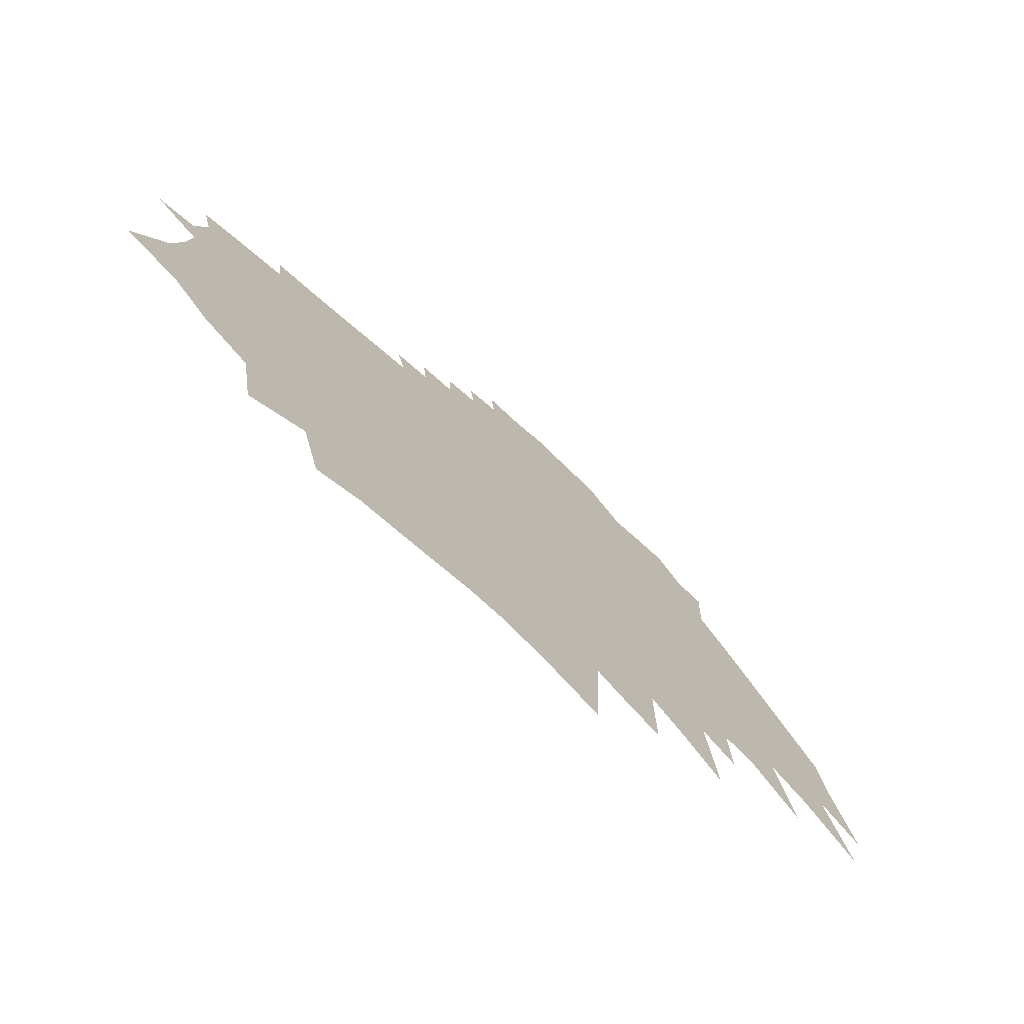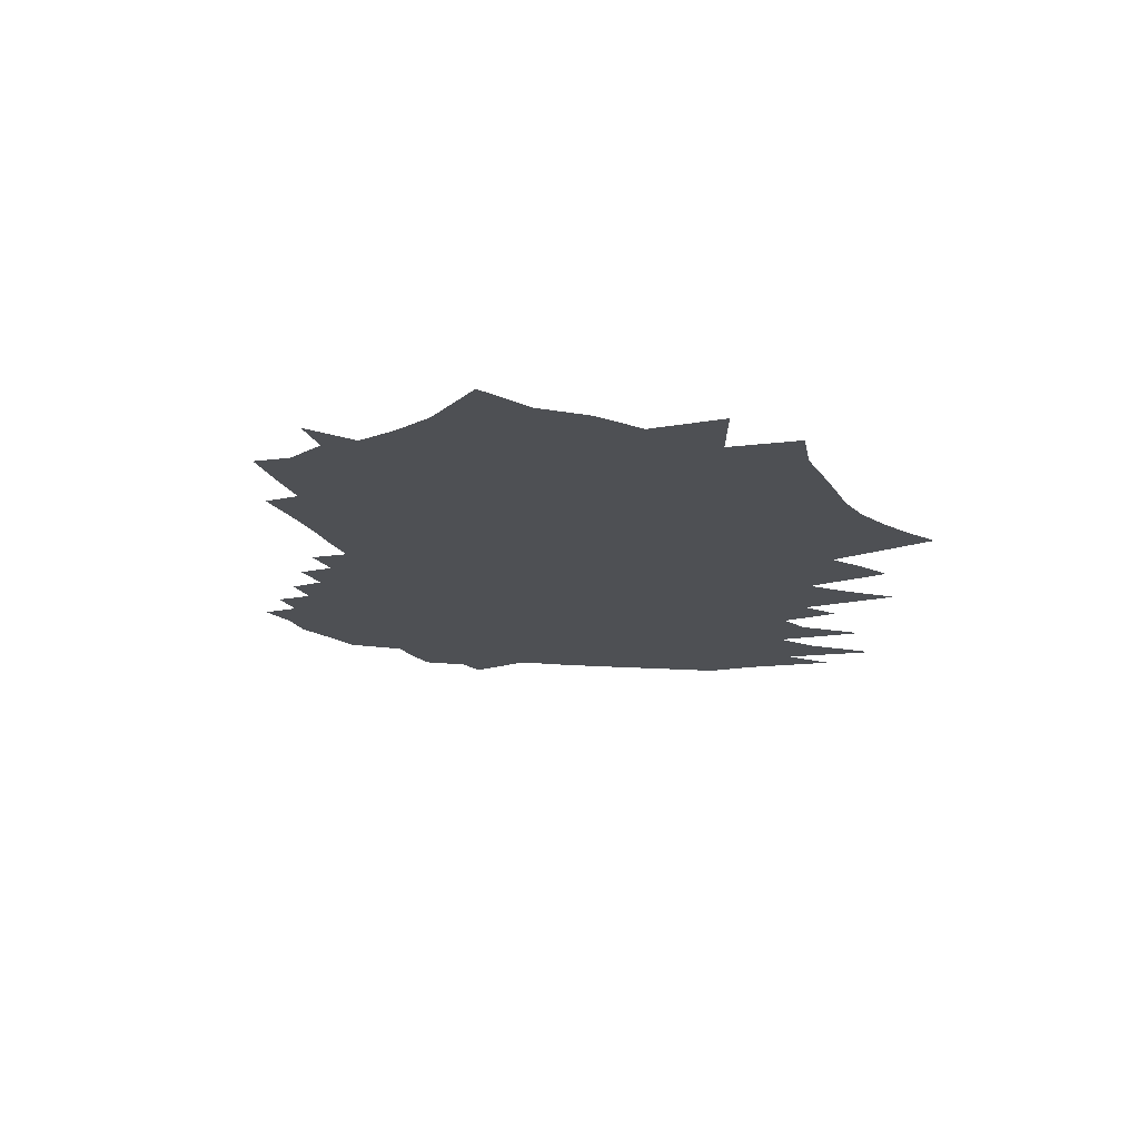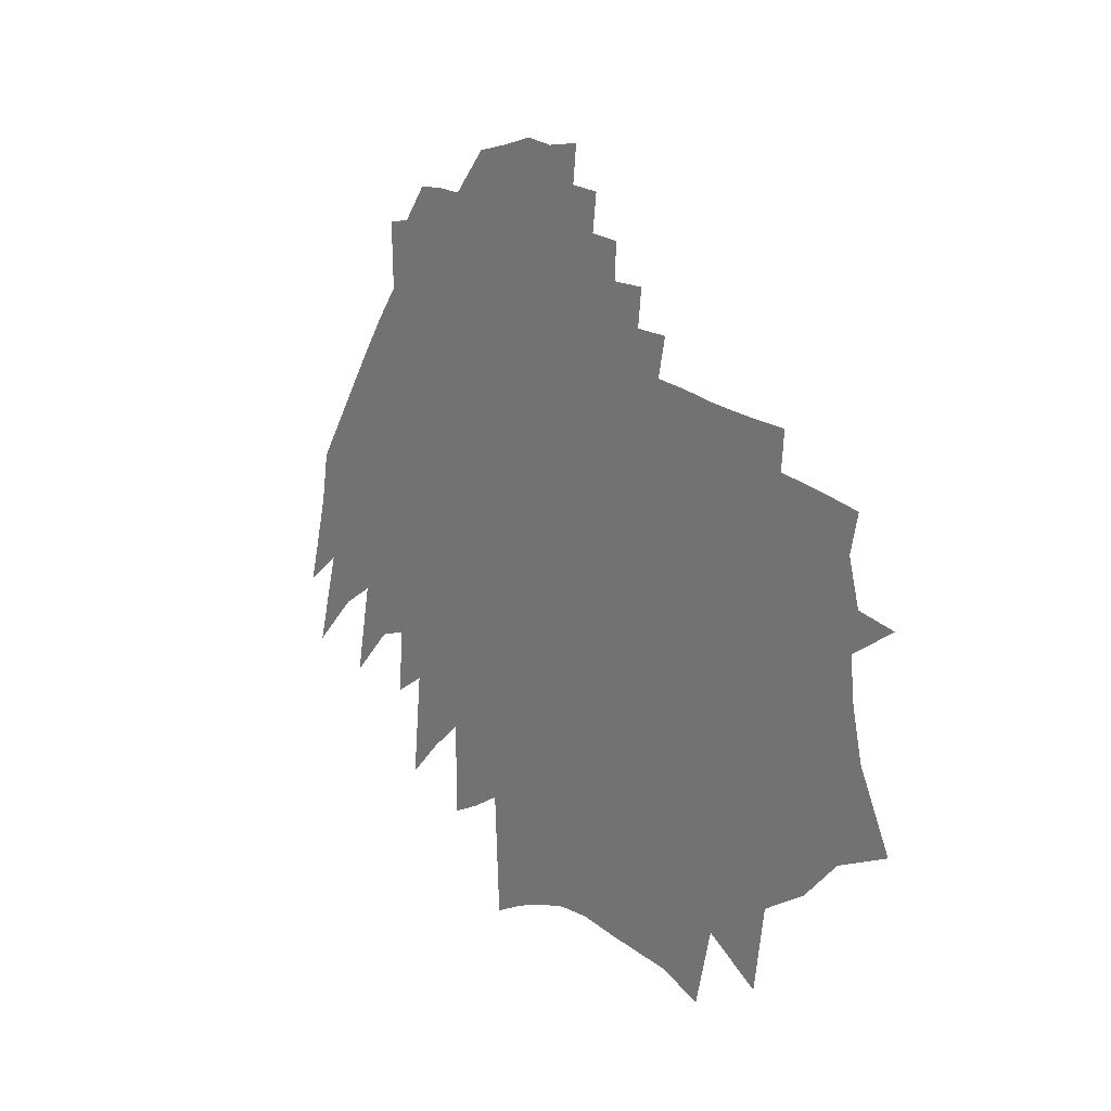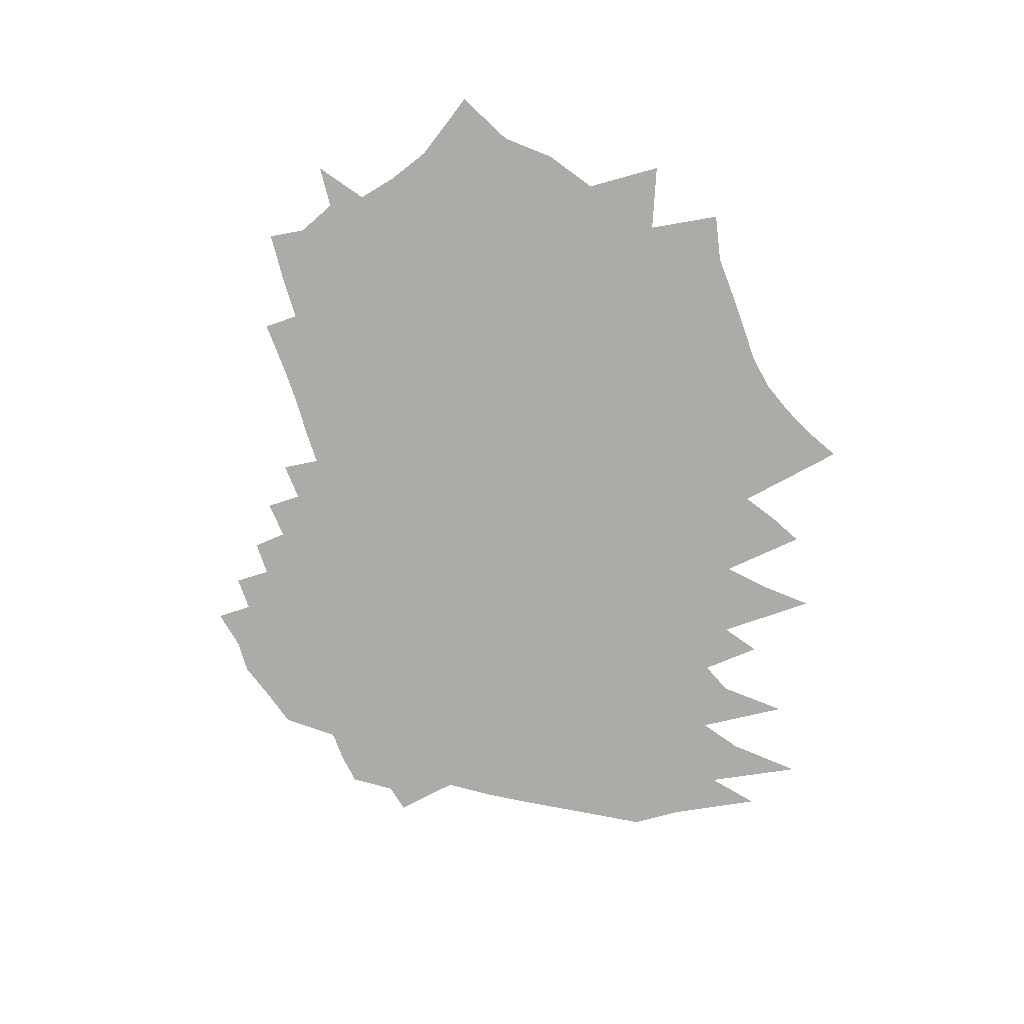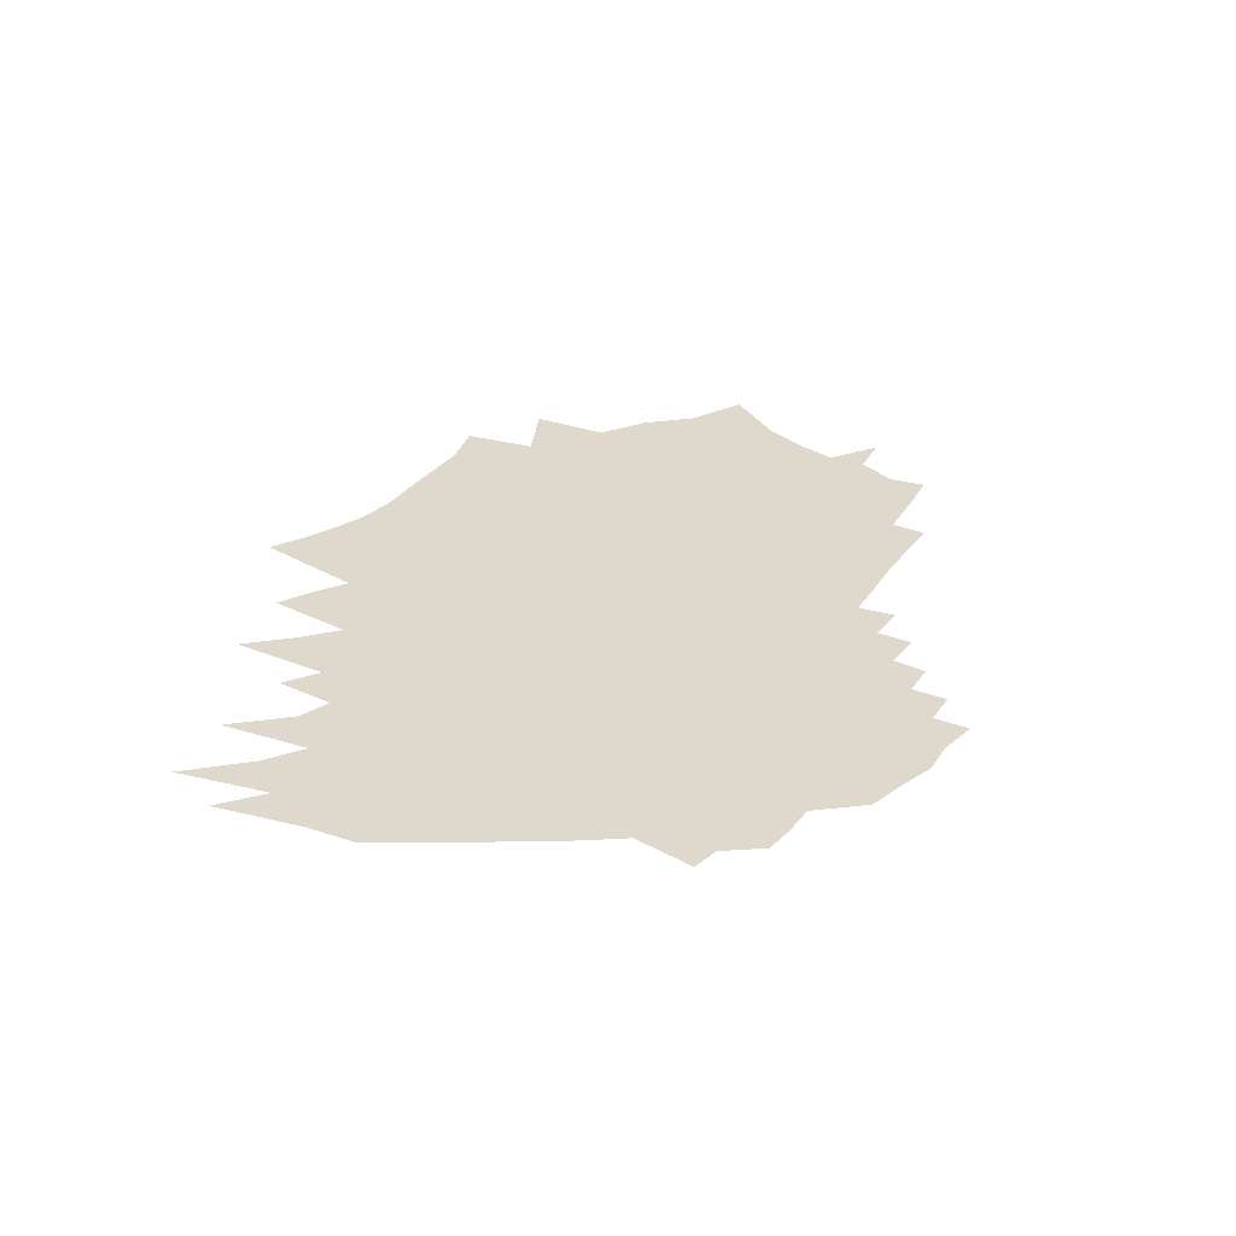
<metadata>
{"format":"obj","ext":"obj","renderer":"f3d","projection":"perspective","resolution":1024,"background":"white","views":[{"elev":-73.2,"azim":-42.1,"up":"+Y"},{"elev":-19.0,"azim":-61.8,"up":"+Z"},{"elev":13.1,"azim":-124.4,"up":"+Y"},{"elev":-76.5,"azim":-65.0,"up":"+Z"},{"elev":32.2,"azim":125.4,"up":"+Z"}]}
</metadata>
<code>
v 460.4 446.2 0
v 460.2 298.2 0
v 488.6 352.8 0
v 497.1 389.2 0
v 500.5 422.6 0
v 495.1 452.7 0
v 504.6 486.2 0
v 497 515.6 0
v 508.3 278.9 0
v 520.9 322 0
v 528 358.9 0
v 548.1 402.9 0
v 547.4 432.9 0
v 555.8 465.8 0
v 545.2 493.5 0
v 534 522.4 0
v 541.1 248.1 0
v 558.7 297.2 0
v 570.8 338.9 0
v 579.5 375.8 0
v 591 412.9 0
v 592.4 442.9 0
v 590.3 471.3 0
v 589.1 499.3 0
v 573.9 528.2 0
v 570.9 557.2 0
v 581.2 225.9 0
v 599.7 277.6 0
v 614.6 322.9 0
v 624.7 360.6 0
v 631.3 394 0
v 638.4 426 0
v 638.4 452.6 0
v 638.4 478.6 0
v 629.7 504.5 0
v 622.3 531.7 0
v 612.8 560.2 0
v 591.9 163.3 0
v 622.2 238.8 0
v 645.4 298.3 0
v 655.9 337.9 0
v 659.1 368.3 0
v 665.2 401.1 0
v 668.5 430.3 0
v 667.3 456.5 0
v 664.6 482.6 0
v 659.9 508.9 0
v 653.1 536.2 0
v 647.8 563.9 0
v 640.2 189.6 0
v 662.7 254.8 0
v 678.3 305 0
v 685.4 341.3 0
v 689.8 373.2 0
v 694.2 404.5 0
v 697.1 433.7 0
v 696.2 459.8 0
v 696.5 486.2 0
v 689.6 512.7 0
v 686.5 539.2 0
v 677.5 568.5 0
v 656 131.4 0
v 682.9 212.1 0
v 699.8 269.1 0
v 711.4 314.4 0
v 719.4 351.6 0
v 720.9 379.9 0
v 723.8 409.4 0
v 724.3 436.4 0
v 723.4 462.4 0
v 723.6 489.1 0
v 718.9 515.6 0
v 713.9 543 0
v 707.2 572 0
v 700 602.2 0
v 694.3 144.1 0
v 717.6 222.5 0
v 731.7 277.2 0
v 741 320.1 0
v 747 355.5 0
v 751.1 386.3 0
v 751.7 413 0
v 752.3 439.8 0
v 752.4 466.2 0
v 751.4 491.3 0
v 747.9 517.3 0
v 745 543.8 0
v 737.9 573.7 0
v 731.1 603.8 0
v 727.6 632.9 0
v 727.7 146.4 0
v 750.8 234.1 0
v 760.6 280.9 0
v 769.7 326.5 0
v 776.9 364.7 0
v 777.8 390 0
v 778 415.3 0
v 777.9 440.8 0
v 777.6 467 0
v 776.4 493.2 0
v 774.6 519.4 0
v 771.6 547.1 0
v 768.4 575.1 0
v 765 603.4 0
v 758.5 633.7 0
v 757.7 661.9 0
v 760.5 149.1 0
v 778.4 229.6 0
v 789.1 285.3 0
v 796.8 331.1 0
v 800.6 363.8 0
v 802.2 390 0
v 803 415.2 0
v 803.4 440.9 0
v 803.5 468.2 0
v 802.4 494.7 0
v 800.8 521.5 0
v 799.2 548.9 0
v 797.2 576.6 0
v 794 604.9 0
v 792.9 631.9 0
v 785.7 664.9 0
v 781.6 694.1 0
v 792.6 152.5 0
v 807.7 234.3 0
v 816.2 287.6 0
v 821.9 329.2 0
v 825.2 361.3 0
v 827.1 388.7 0
v 828.3 414.6 0
v 829 441.1 0
v 829.7 468.9 0
v 828.6 495.9 0
v 827.2 522.8 0
v 826.8 550.2 0
v 824.9 578.1 0
v 823.2 606.5 0
v 819.1 636.1 0
v 817.4 664.2 0
v 809.9 697 0
v 806.3 726.4 0
v 823.1 150.6 0
v 835.4 233.7 0
v 842.7 290.4 0
v 847.5 331.8 0
v 850.4 361.7 0
v 852.4 388.1 0
v 854.7 415.6 0
v 856.4 443.1 0
v 859 471.5 0
v 858.2 497.7 0
v 860.1 524.9 0
v 858.8 551.3 0
v 859.1 578.1 0
v 857.9 604.7 0
v 851.8 634.6 0
v 845.9 665.3 0
v 843.2 694.3 0
v 839.4 723.3 0
v 852.6 143.1 0
v 862.2 227.5 0
v 868.3 288 0
v 872.1 327.8 0
v 875 360.3 0
v 878 387.7 0
v 880.3 415.5 0
v 883.3 445.5 0
v 884.8 472.4 0
v 885.7 498.8 0
v 886.2 525.3 0
v 886.5 551.7 0
v 885.7 578.1 0
v 885.9 604.6 0
v 882.3 633 0
v 880.2 661.2 0
v 872.8 693.9 0
v 866.2 727.3 0
v 881.7 132.8 0
v 889.5 227.7 0
v 893.7 286 0
v 897.5 321.5 0
v 900.5 354.8 0
v 903.3 386 0
v 905.7 415.2 0
v 908.1 443.9 0
v 909.8 471.2 0
v 911.6 499.5 0
v 912.9 526.1 0
v 912.5 551.9 0
v 912.9 578 0
v 912.2 604.3 0
v 910.4 631.6 0
v 910 658.7 0
v 904.6 689.1 0
v 899.6 719.9 0
v 910.9 119.5 0
v 916.3 212.2 0
v 919.3 278.1 0
v 923.2 314.4 0
v 925.9 350.7 0
v 928.5 384.2 0
v 930.8 412 0
v 932.9 442.3 0
v 934.8 470.9 0
v 936.4 499.1 0
v 937.5 525.8 0
v 938 551.8 0
v 937.8 577.7 0
v 938 603.6 0
v 936.6 630.4 0
v 938.5 656.3 0
v 933.6 685.7 0
v 930.2 714.5 0
v 945 197 0
v 946.3 264.2 0
v 948.5 315 0
v 951 351 0
v 953.3 384.3 0
v 955.8 413.2 0
v 957.7 442.1 0
v 959.7 472.1 0
v 961.2 499.9 0
v 962.2 526 0
v 962.8 551.4 0
v 963 577.1 0
v 962.9 603.2 0
v 963.1 629.2 0
v 964 654.6 0
v 963.4 680.7 0
v 973.4 184.9 0
v 972.9 256.1 0
v 973.2 313.2 0
v 976 346.7 0
v 978.1 380.2 0
v 980.3 411.2 0
v 982 441.9 0
v 983.7 470.3 0
v 985 498.3 0
v 986 524.8 0
v 986.7 550.5 0
v 987.3 576.3 0
v 987.5 602.3 0
v 987.5 628.2 0
v 987.2 653.3 0
v 989.6 682.6 0
v 1004 232.3 0
v 999.3 302.9 0
v 1001 342.1 0
v 1003 375.8 0
v 1005 407.1 0
v 1007 438.1 0
v 1008 468.5 0
v 1009 496.7 0
v 1010 523.4 0
v 1011 549.3 0
v 1012 575.2 0
v 1012 601.2 0
v 1013 627.8 0
v 1013 653.4 0
v 1015 681.8 0
v 1037 201.7 0
v 1028 283.1 0
v 1027 331.9 0
v 1030 366.4 0
v 1031 400.6 0
v 1031 434.1 0
v 1032 464.8 0
v 1032 495 0
v 1033 521.8 0
v 1034 547.9 0
v 1036 573.9 0
v 1037 600.2 0
v 1037 626.6 0
v 1039 653.8 0
v 1059 266 0
v 1056 315.7 0
v 1056 359.1 0
v 1055 398.8 0
v 1055 434.7 0
v 1055 465.1 0
v 1057 491.9 0
v 1057 520.2 0
v 1058 546.3 0
v 1059 572.3 0
v 1060 598.2 0
v 1061 624.2 0
v 1062 651 0
v 1084 307.9 0
v 1080 357.7 0
v 1080 394.5 0
v 1080 428.4 0
v 1079 461.4 0
v 1080 490 0
v 1080 518.4 0
v 1082 544.5 0
v 1083 570.5 0
v 1126 268.4 0
v 1110 341.8 0
v 1108 382.1 0
v 1105 421.8 0
v 1104 455.4 0
v 1103 488.2 0
v 1103 516.3 0
v 1105 542.8 0
v 1143 323.2 0
v 1133 378.8 0
v 1131 415.3 0
v 1130 449 0
v 1126 484.4 0
v 1127 512.6 0
v 1190 281.2 0
v 1167 357.2 0
v 1160 403.1 0
v 1153 445.5 0
v 1150 480.8 0
v 1204 331.7 0
v 1183 404.4 0
v 1176 445.3 0
f 5 6 1
f 9 10 2
f 2 10 3
f 10 11 3
f 3 11 4
f 11 12 4
f 4 12 5
f 12 13 5
f 5 13 6
f 13 14 6
f 6 14 7
f 14 15 7
f 7 15 8
f 15 16 8
f 17 18 9
f 9 18 10
f 18 19 10
f 10 19 11
f 19 20 11
f 11 20 12
f 20 21 12
f 12 21 13
f 21 22 13
f 13 22 14
f 22 23 14
f 14 23 15
f 23 24 15
f 15 24 16
f 24 25 16
f 27 28 17
f 17 28 18
f 28 29 18
f 18 29 19
f 29 30 19
f 19 30 20
f 30 31 20
f 20 31 21
f 31 32 21
f 21 32 22
f 32 33 22
f 22 33 23
f 33 34 23
f 23 34 24
f 34 35 24
f 24 35 25
f 35 36 25
f 25 36 26
f 36 37 26
f 38 39 27
f 27 39 28
f 39 40 28
f 28 40 29
f 40 41 29
f 29 41 30
f 41 42 30
f 30 42 31
f 42 43 31
f 31 43 32
f 43 44 32
f 32 44 33
f 44 45 33
f 33 45 34
f 45 46 34
f 34 46 35
f 46 47 35
f 35 47 36
f 47 48 36
f 36 48 37
f 48 49 37
f 38 50 39
f 50 51 39
f 39 51 40
f 51 52 40
f 40 52 41
f 52 53 41
f 41 53 42
f 53 54 42
f 42 54 43
f 54 55 43
f 43 55 44
f 55 56 44
f 44 56 45
f 56 57 45
f 45 57 46
f 57 58 46
f 46 58 47
f 58 59 47
f 47 59 48
f 59 60 48
f 48 60 49
f 60 61 49
f 62 63 50
f 50 63 51
f 63 64 51
f 51 64 52
f 64 65 52
f 52 65 53
f 65 66 53
f 53 66 54
f 66 67 54
f 54 67 55
f 67 68 55
f 55 68 56
f 68 69 56
f 56 69 57
f 69 70 57
f 57 70 58
f 70 71 58
f 58 71 59
f 71 72 59
f 59 72 60
f 72 73 60
f 60 73 61
f 73 74 61
f 62 76 63
f 76 77 63
f 63 77 64
f 77 78 64
f 64 78 65
f 78 79 65
f 65 79 66
f 79 80 66
f 66 80 67
f 80 81 67
f 67 81 68
f 81 82 68
f 68 82 69
f 82 83 69
f 69 83 70
f 83 84 70
f 70 84 71
f 84 85 71
f 71 85 72
f 85 86 72
f 72 86 73
f 86 87 73
f 73 87 74
f 87 88 74
f 74 88 75
f 88 89 75
f 76 91 77
f 91 92 77
f 77 92 78
f 92 93 78
f 78 93 79
f 93 94 79
f 79 94 80
f 94 95 80
f 80 95 81
f 95 96 81
f 81 96 82
f 96 97 82
f 82 97 83
f 97 98 83
f 83 98 84
f 98 99 84
f 84 99 85
f 99 100 85
f 85 100 86
f 100 101 86
f 86 101 87
f 101 102 87
f 87 102 88
f 102 103 88
f 88 103 89
f 103 104 89
f 89 104 90
f 104 105 90
f 91 107 92
f 107 108 92
f 92 108 93
f 108 109 93
f 93 109 94
f 109 110 94
f 94 110 95
f 110 111 95
f 95 111 96
f 111 112 96
f 96 112 97
f 112 113 97
f 97 113 98
f 113 114 98
f 98 114 99
f 114 115 99
f 99 115 100
f 115 116 100
f 100 116 101
f 116 117 101
f 101 117 102
f 117 118 102
f 102 118 103
f 118 119 103
f 103 119 104
f 119 120 104
f 104 120 105
f 120 121 105
f 105 121 106
f 121 122 106
f 107 124 108
f 124 125 108
f 108 125 109
f 125 126 109
f 109 126 110
f 126 127 110
f 110 127 111
f 127 128 111
f 111 128 112
f 128 129 112
f 112 129 113
f 129 130 113
f 113 130 114
f 130 131 114
f 114 131 115
f 131 132 115
f 115 132 116
f 132 133 116
f 116 133 117
f 133 134 117
f 117 134 118
f 134 135 118
f 118 135 119
f 135 136 119
f 119 136 120
f 136 137 120
f 120 137 121
f 137 138 121
f 121 138 122
f 138 139 122
f 122 139 123
f 139 140 123
f 124 142 125
f 142 143 125
f 125 143 126
f 143 144 126
f 126 144 127
f 144 145 127
f 127 145 128
f 145 146 128
f 128 146 129
f 146 147 129
f 129 147 130
f 147 148 130
f 130 148 131
f 148 149 131
f 131 149 132
f 149 150 132
f 132 150 133
f 150 151 133
f 133 151 134
f 151 152 134
f 134 152 135
f 152 153 135
f 135 153 136
f 153 154 136
f 136 154 137
f 154 155 137
f 137 155 138
f 155 156 138
f 138 156 139
f 156 157 139
f 139 157 140
f 157 158 140
f 140 158 141
f 158 159 141
f 142 160 143
f 160 161 143
f 143 161 144
f 161 162 144
f 144 162 145
f 162 163 145
f 145 163 146
f 163 164 146
f 146 164 147
f 164 165 147
f 147 165 148
f 165 166 148
f 148 166 149
f 166 167 149
f 149 167 150
f 167 168 150
f 150 168 151
f 168 169 151
f 151 169 152
f 169 170 152
f 152 170 153
f 170 171 153
f 153 171 154
f 171 172 154
f 154 172 155
f 172 173 155
f 155 173 156
f 173 174 156
f 156 174 157
f 174 175 157
f 157 175 158
f 175 176 158
f 158 176 159
f 176 177 159
f 160 178 161
f 178 179 161
f 161 179 162
f 179 180 162
f 162 180 163
f 180 181 163
f 163 181 164
f 181 182 164
f 164 182 165
f 182 183 165
f 165 183 166
f 183 184 166
f 166 184 167
f 184 185 167
f 167 185 168
f 185 186 168
f 168 186 169
f 186 187 169
f 169 187 170
f 187 188 170
f 170 188 171
f 188 189 171
f 171 189 172
f 189 190 172
f 172 190 173
f 190 191 173
f 173 191 174
f 191 192 174
f 174 192 175
f 192 193 175
f 175 193 176
f 193 194 176
f 176 194 177
f 194 195 177
f 178 196 179
f 196 197 179
f 179 197 180
f 197 198 180
f 180 198 181
f 198 199 181
f 181 199 182
f 199 200 182
f 182 200 183
f 200 201 183
f 183 201 184
f 201 202 184
f 184 202 185
f 202 203 185
f 185 203 186
f 203 204 186
f 186 204 187
f 204 205 187
f 187 205 188
f 205 206 188
f 188 206 189
f 206 207 189
f 189 207 190
f 207 208 190
f 190 208 191
f 208 209 191
f 191 209 192
f 209 210 192
f 192 210 193
f 210 211 193
f 193 211 194
f 211 212 194
f 194 212 195
f 212 213 195
f 197 214 198
f 214 215 198
f 198 215 199
f 215 216 199
f 199 216 200
f 216 217 200
f 200 217 201
f 217 218 201
f 201 218 202
f 218 219 202
f 202 219 203
f 219 220 203
f 203 220 204
f 220 221 204
f 204 221 205
f 221 222 205
f 205 222 206
f 222 223 206
f 206 223 207
f 223 224 207
f 207 224 208
f 224 225 208
f 208 225 209
f 225 226 209
f 209 226 210
f 226 227 210
f 210 227 211
f 227 228 211
f 211 228 212
f 228 229 212
f 212 229 213
f 214 230 215
f 230 231 215
f 215 231 216
f 231 232 216
f 216 232 217
f 232 233 217
f 217 233 218
f 233 234 218
f 218 234 219
f 234 235 219
f 219 235 220
f 235 236 220
f 220 236 221
f 236 237 221
f 221 237 222
f 237 238 222
f 222 238 223
f 238 239 223
f 223 239 224
f 239 240 224
f 224 240 225
f 240 241 225
f 225 241 226
f 241 242 226
f 226 242 227
f 242 243 227
f 227 243 228
f 243 244 228
f 228 244 229
f 244 245 229
f 231 246 232
f 246 247 232
f 232 247 233
f 247 248 233
f 233 248 234
f 248 249 234
f 234 249 235
f 249 250 235
f 235 250 236
f 250 251 236
f 236 251 237
f 251 252 237
f 237 252 238
f 252 253 238
f 238 253 239
f 253 254 239
f 239 254 240
f 254 255 240
f 240 255 241
f 255 256 241
f 241 256 242
f 256 257 242
f 242 257 243
f 257 258 243
f 243 258 244
f 258 259 244
f 244 259 245
f 259 260 245
f 246 261 247
f 261 262 247
f 247 262 248
f 262 263 248
f 248 263 249
f 263 264 249
f 249 264 250
f 264 265 250
f 250 265 251
f 265 266 251
f 251 266 252
f 266 267 252
f 252 267 253
f 267 268 253
f 253 268 254
f 268 269 254
f 254 269 255
f 269 270 255
f 255 270 256
f 270 271 256
f 256 271 257
f 271 272 257
f 257 272 258
f 272 273 258
f 258 273 259
f 273 274 259
f 259 274 260
f 262 275 263
f 275 276 263
f 263 276 264
f 276 277 264
f 264 277 265
f 277 278 265
f 265 278 266
f 278 279 266
f 266 279 267
f 279 280 267
f 267 280 268
f 280 281 268
f 268 281 269
f 281 282 269
f 269 282 270
f 282 283 270
f 270 283 271
f 283 284 271
f 271 284 272
f 284 285 272
f 272 285 273
f 285 286 273
f 273 286 274
f 286 287 274
f 276 288 277
f 288 289 277
f 277 289 278
f 289 290 278
f 278 290 279
f 290 291 279
f 279 291 280
f 291 292 280
f 280 292 281
f 292 293 281
f 281 293 282
f 293 294 282
f 282 294 283
f 294 295 283
f 283 295 284
f 295 296 284
f 284 296 285
f 288 297 289
f 297 298 289
f 289 298 290
f 298 299 290
f 290 299 291
f 299 300 291
f 291 300 292
f 300 301 292
f 292 301 293
f 301 302 293
f 293 302 294
f 302 303 294
f 294 303 295
f 303 304 295
f 295 304 296
f 298 305 299
f 305 306 299
f 299 306 300
f 306 307 300
f 300 307 301
f 307 308 301
f 301 308 302
f 308 309 302
f 302 309 303
f 309 310 303
f 303 310 304
f 305 311 306
f 311 312 306
f 306 312 307
f 312 313 307
f 307 313 308
f 313 314 308
f 308 314 309
f 314 315 309
f 309 315 310
f 312 316 313
f 316 317 313
f 313 317 314
f 317 318 314
f 314 318 315

</code>
